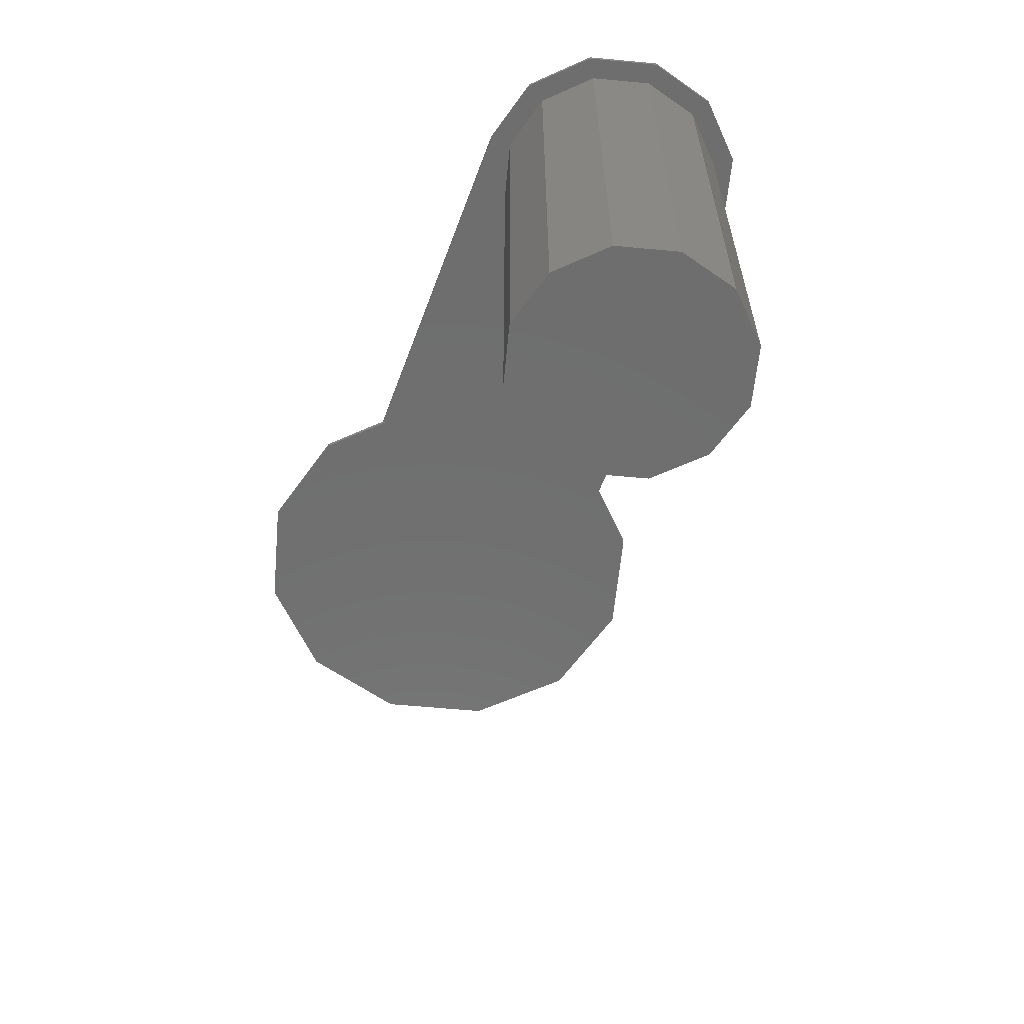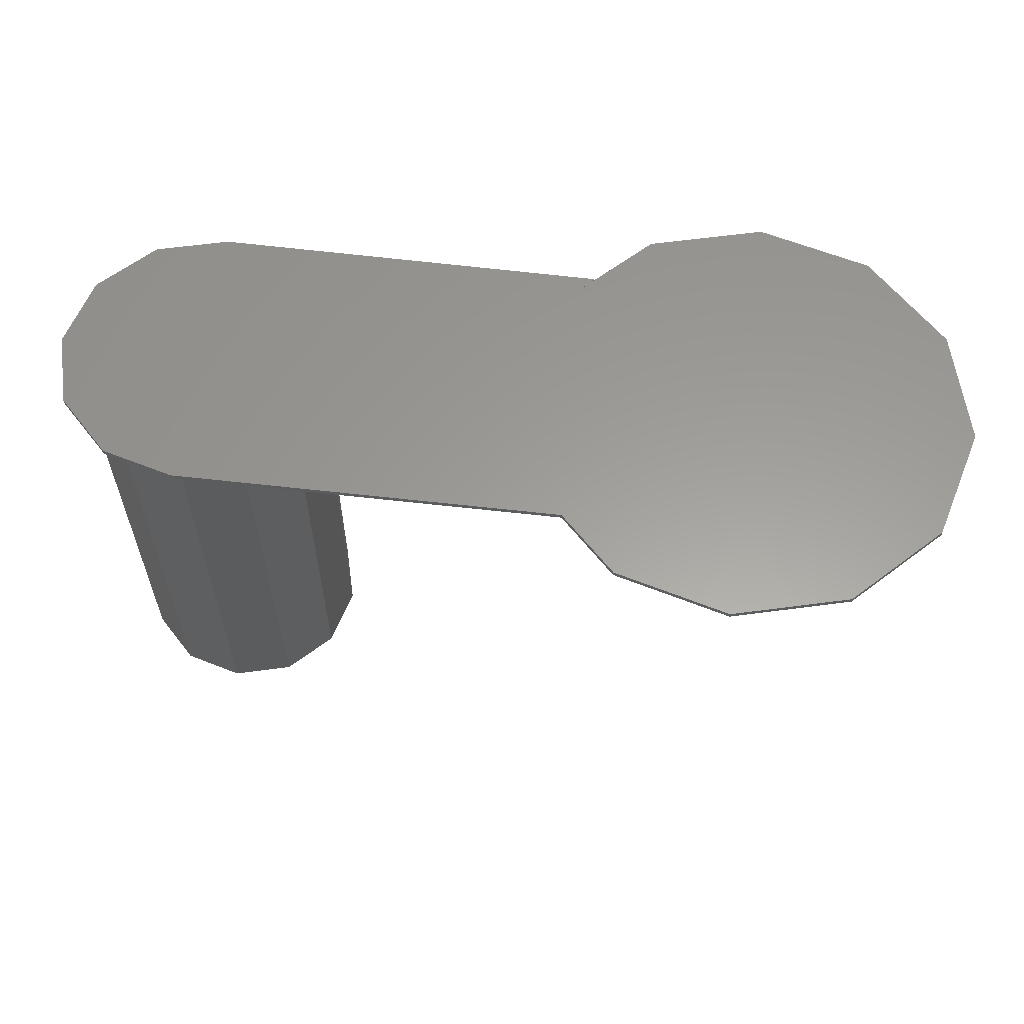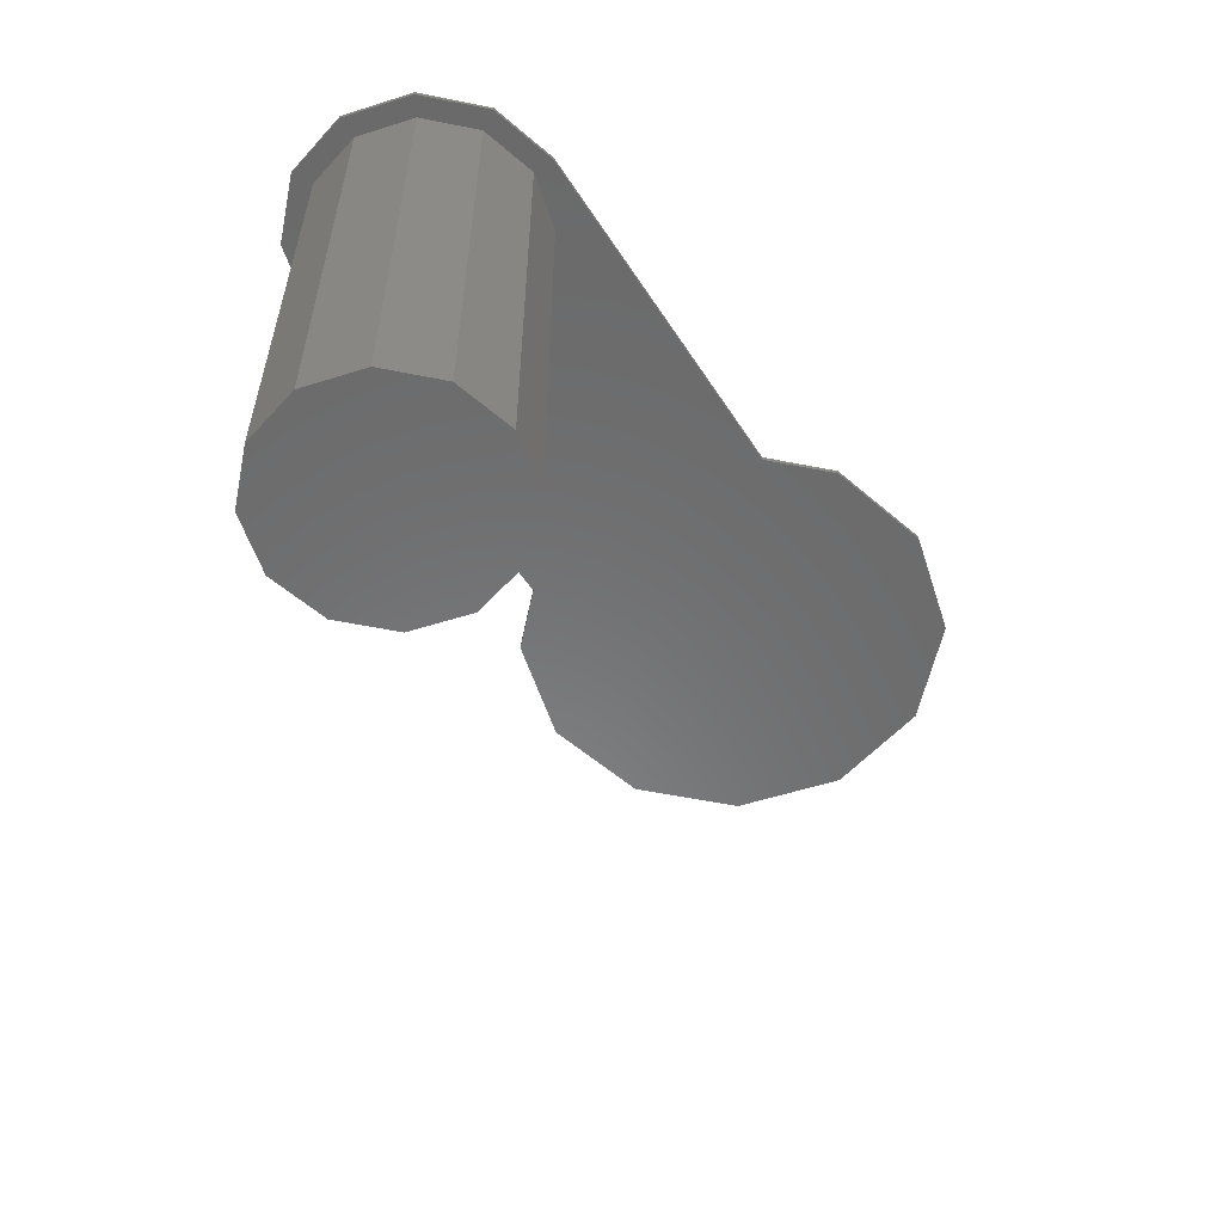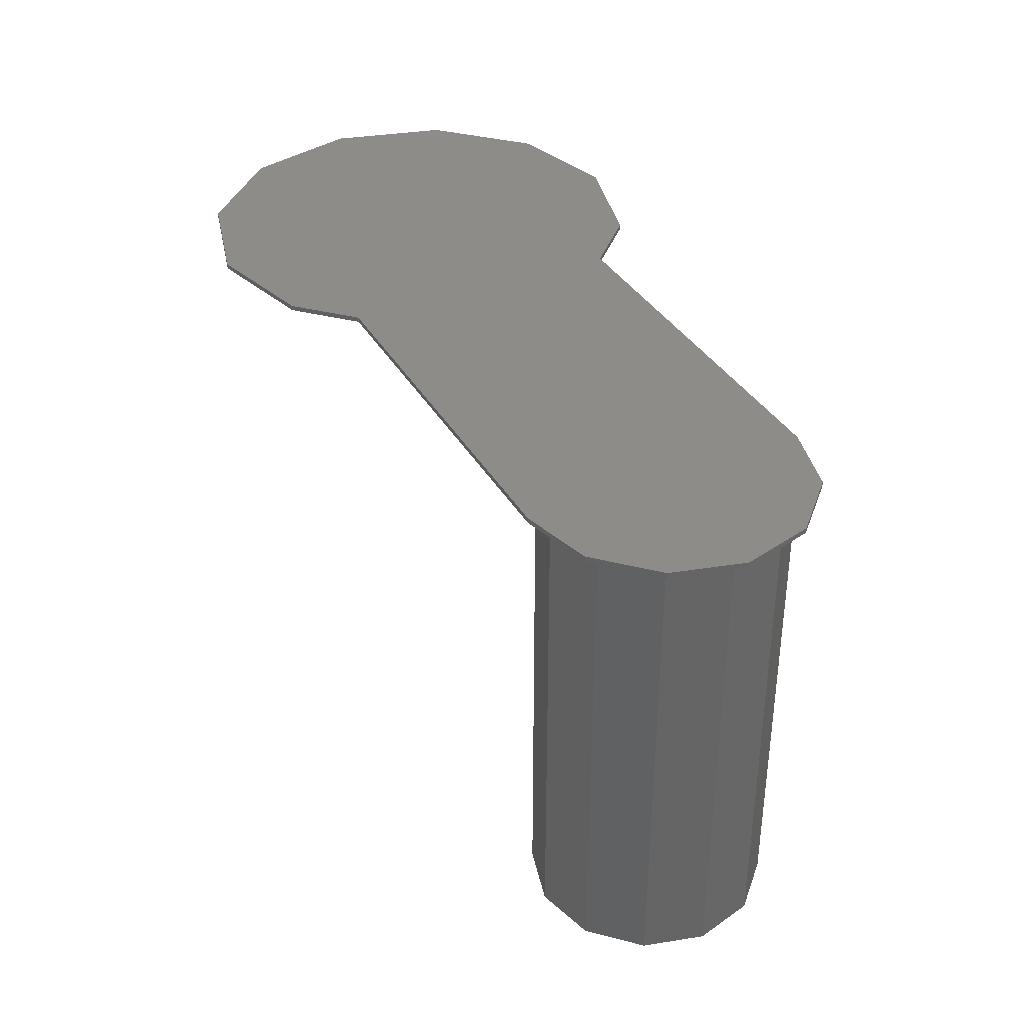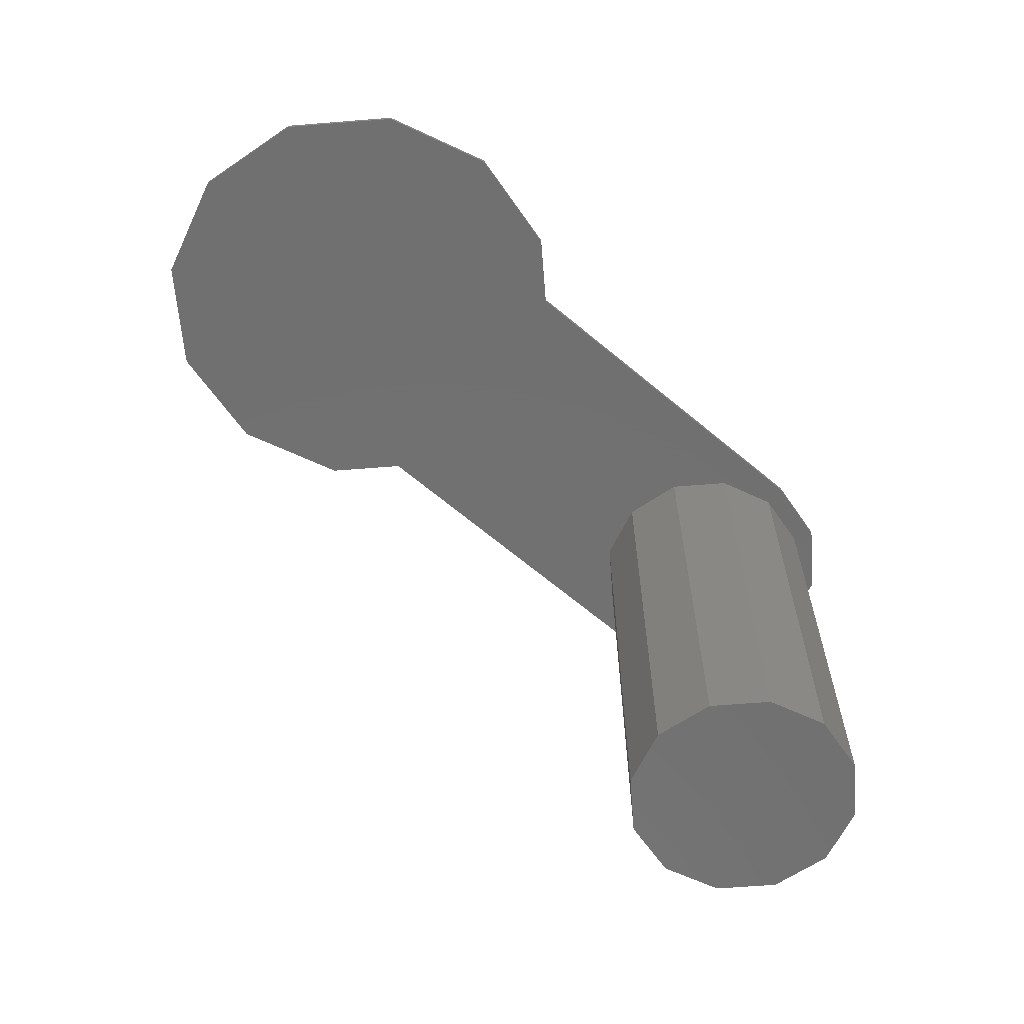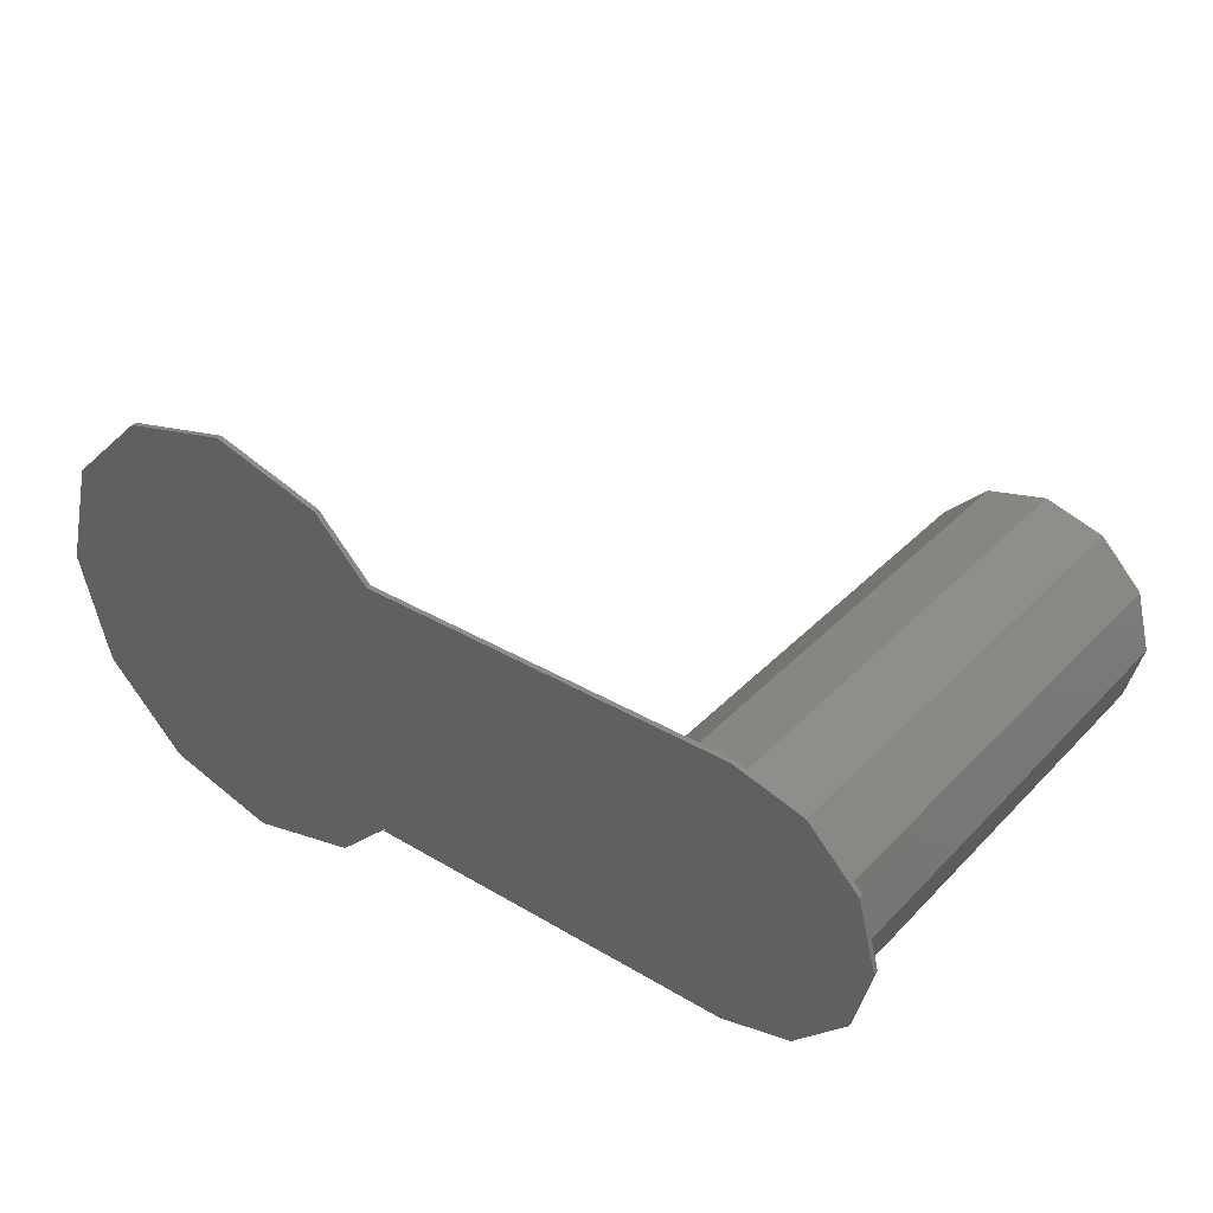
<metadata>
{"format":"stl","ext":"stl","renderer":"f3d","projection":"perspective","resolution":1024,"background":"white","views":[{"elev":-60.6,"azim":69.6,"up":"+Z"},{"elev":60.4,"azim":-172.8,"up":"+Z"},{"elev":-56.7,"azim":123.2,"up":"+Z"},{"elev":36.7,"azim":63.4,"up":"+Z"},{"elev":-62.7,"azim":-40.4,"up":"+Z"},{"elev":36.9,"azim":37.7,"up":"+Y"}]}
</metadata>
<code>
# stl→obj: 78 verts, 132 faces
v 0.03897 0.0225 -0.0005
v 0.0225 0.03897 0.0005
v 0.03897 0.0225 0.0005
v 0.0225 0.03897 -0.0005
v 0 0.045 0.0005
v 0 0.045 -0.0005
v -0.0225 0.03897 0.0005
v -0.0225 0.03897 -0.0005
v -0.03897 0.0225 0.0005
v -0.03897 0.0225 -0.0005
v -0.045 0 -0.0005
v -0.045 0 0.0005
v -0.03897 -0.0225 -0.0005
v -0.03897 -0.0225 0.0005
v -0.0225 -0.03897 -0.0005
v -0.0225 -0.03897 0.0005
v -0 -0.045 0.0005
v -0 -0.045 -0.0005
v 0.0225 -0.03897 0.0005
v 0.0225 -0.03897 -0.0005
v 0.03897 -0.0225 0.0005
v 0.03897 -0.0225 -0.0005
v 0.045 -0 -0.0005
v 0.045 -0 0.0005
v 0 -0 -0.0005
v 0 -0 0.0005
v 0.04274 -0.001461 0.0005
v 0.1385 -0 0.0005
v 0.1347 0.01425 0.0005
v 0.1347 -0.01425 0.0005
v 0.1242 -0.02468 0.0005
v 0.11 -0.0285 0.0005
v 0.03331 -0.0285 0.0005
v 0.11 0.0285 0.0005
v 0.03039 0.02777 0.0005
v 0.1242 0.02468 0.0005
v 0.04274 -0.001461 -0.0005
v 0.1347 0.01425 -0.0005
v 0.1385 -0 -0.0005
v 0.1347 -0.01425 -0.0005
v 0.1242 -0.02468 -0.0005
v 0.11 -0.0285 -0.0005
v 0.03331 -0.0285 -0.0005
v 0.03039 0.02777 -0.0005
v 0.11 0.0285 -0.0005
v 0.1242 0.02468 -0.0005
v 0.03618 -0.01645 -0.0005
v 0.02814 0 0.0005
v 0.02814 0 -0.0005
v 0.03618 -0.01645 0.0005
v 0.03618 0.01645 0.0005
v 0.03618 0.01645 -0.0005
v 0.1308 0.012 -0.1
v 0.122 0.02079 0
v 0.1308 0.012 0
v 0.122 0.02079 -0.1
v 0.11 0.024 0
v 0.11 0.024 -0.1
v 0.098 0.02079 0
v 0.098 0.02079 -0.1
v 0.08922 0.012 0
v 0.08922 0.012 -0.1
v 0.086 0 -0.1
v 0.086 0 0
v 0.08922 -0.012 -0.1
v 0.08922 -0.012 0
v 0.098 -0.02079 -0.1
v 0.098 -0.02079 0
v 0.11 -0.024 0
v 0.11 -0.024 -0.1
v 0.122 -0.02079 0
v 0.122 -0.02079 -0.1
v 0.1308 -0.012 0
v 0.1308 -0.012 -0.1
v 0.134 -0 -0.1
v 0.134 -0 0
v 0.11 -0 -0.1
v 0.11 -0 0
f 1 2 3
f 2 1 4
f 4 5 2
f 5 4 6
f 6 7 5
f 7 6 8
f 8 9 7
f 9 8 10
f 11 9 10
f 9 11 12
f 13 12 11
f 12 13 14
f 15 14 13
f 14 15 16
f 15 17 16
f 17 15 18
f 18 19 17
f 19 18 20
f 20 21 19
f 21 20 22
f 21 23 24
f 23 21 22
f 24 1 3
f 1 24 23
f 25 4 1
f 25 6 4
f 25 8 6
f 25 10 8
f 25 11 10
f 25 13 11
f 25 15 13
f 25 18 15
f 25 20 18
f 25 22 20
f 25 23 22
f 25 1 23
f 26 3 2
f 26 2 5
f 26 5 7
f 26 7 9
f 26 9 12
f 26 12 14
f 26 14 16
f 26 16 17
f 26 17 19
f 26 19 21
f 26 21 24
f 26 24 3
f 27 28 29
f 27 30 28
f 27 31 30
f 27 32 31
f 27 33 32
f 27 34 35
f 27 36 34
f 27 29 36
f 37 38 39
f 37 39 40
f 37 40 41
f 37 41 42
f 37 42 43
f 37 44 45
f 37 45 46
f 37 46 38
f 28 38 29
f 38 28 39
f 30 39 28
f 39 30 40
f 41 30 31
f 30 41 40
f 42 31 32
f 31 42 41
f 43 32 33
f 32 43 42
f 47 48 49
f 48 47 50
f 49 51 52
f 51 49 48
f 45 35 34
f 35 45 44
f 46 34 36
f 34 46 45
f 29 46 36
f 46 29 38
f 53 54 55
f 54 53 56
f 56 57 54
f 57 56 58
f 58 59 57
f 59 58 60
f 60 61 59
f 61 60 62
f 63 61 62
f 61 63 64
f 65 64 63
f 64 65 66
f 67 66 65
f 66 67 68
f 67 69 68
f 69 67 70
f 70 71 69
f 71 70 72
f 72 73 71
f 73 72 74
f 73 75 76
f 75 73 74
f 76 53 55
f 53 76 75
f 77 56 53
f 77 58 56
f 77 60 58
f 77 62 60
f 77 63 62
f 77 65 63
f 77 67 65
f 77 70 67
f 77 72 70
f 77 74 72
f 77 75 74
f 77 53 75
f 78 55 54
f 78 54 57
f 78 57 59
f 78 59 61
f 78 61 64
f 78 64 66
f 78 66 68
f 78 68 69
f 78 69 71
f 78 71 73
f 78 73 76
f 78 76 55

</code>
